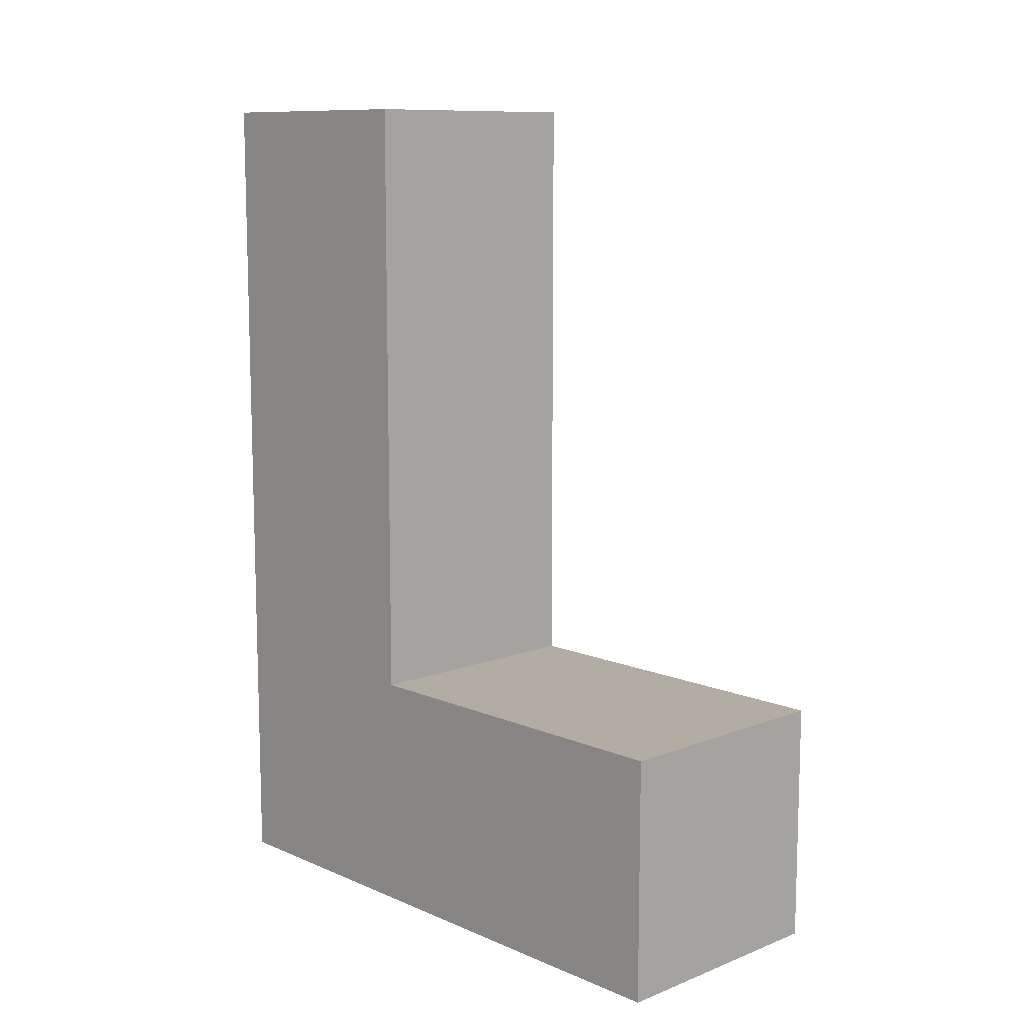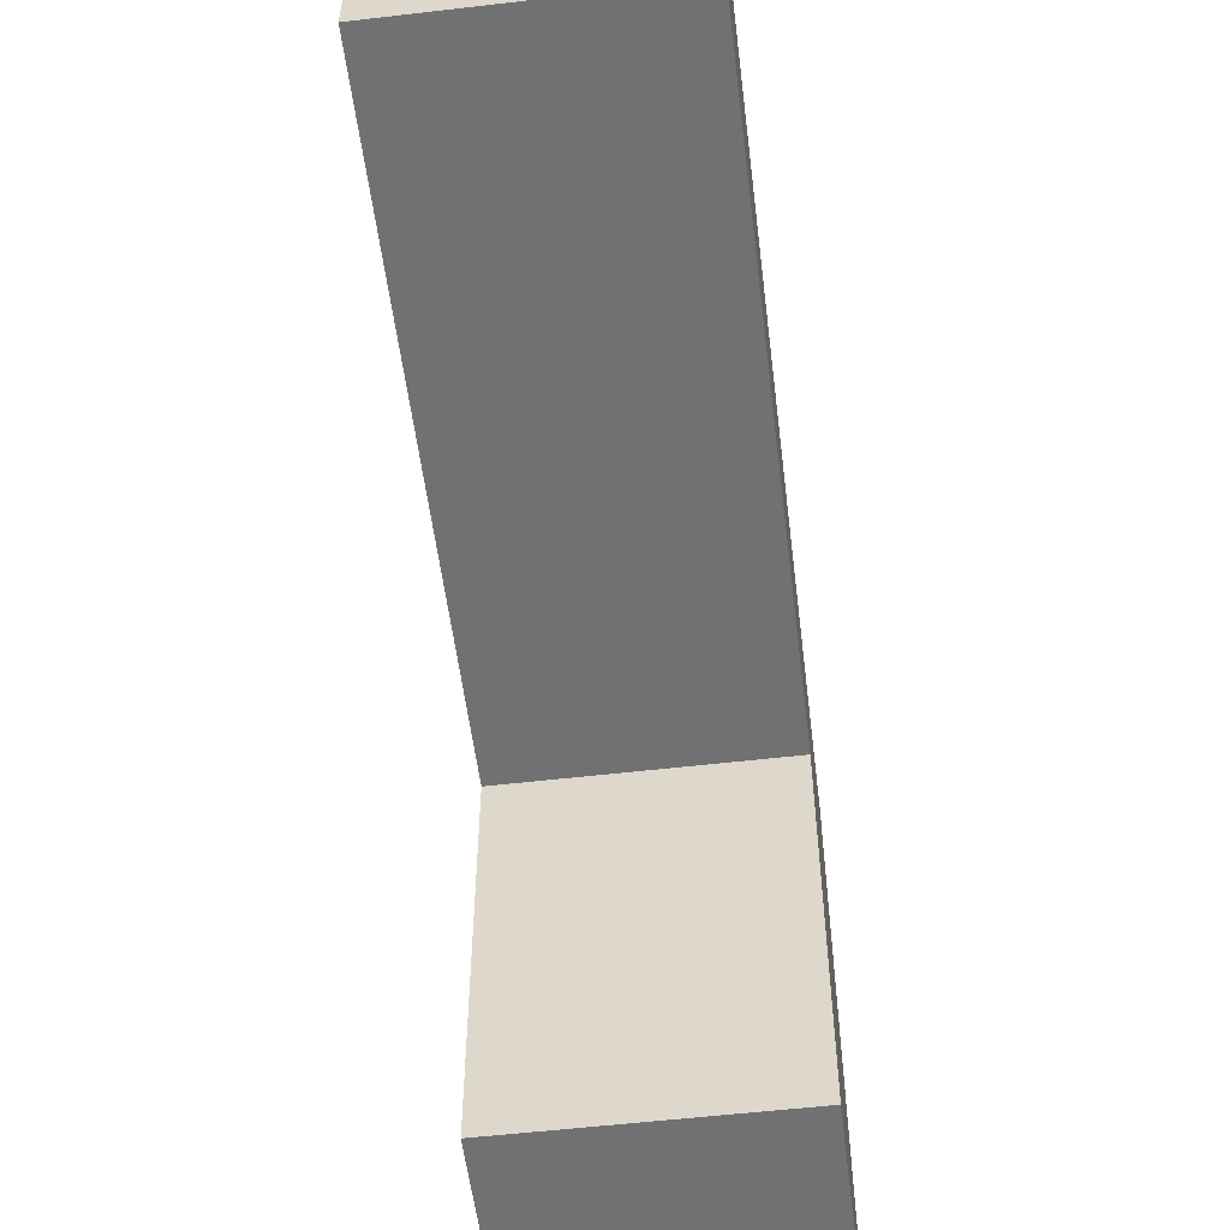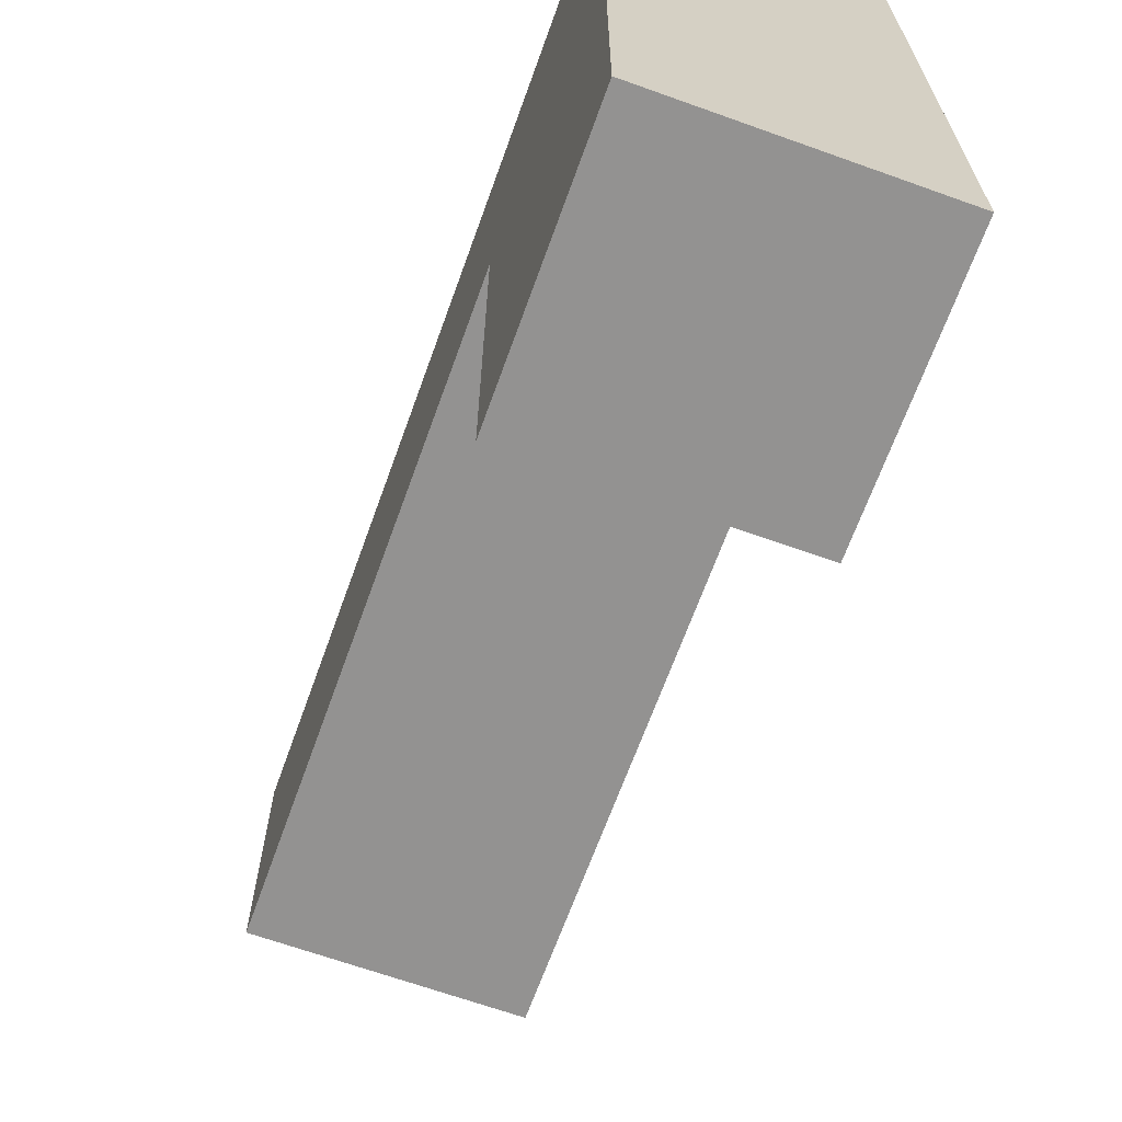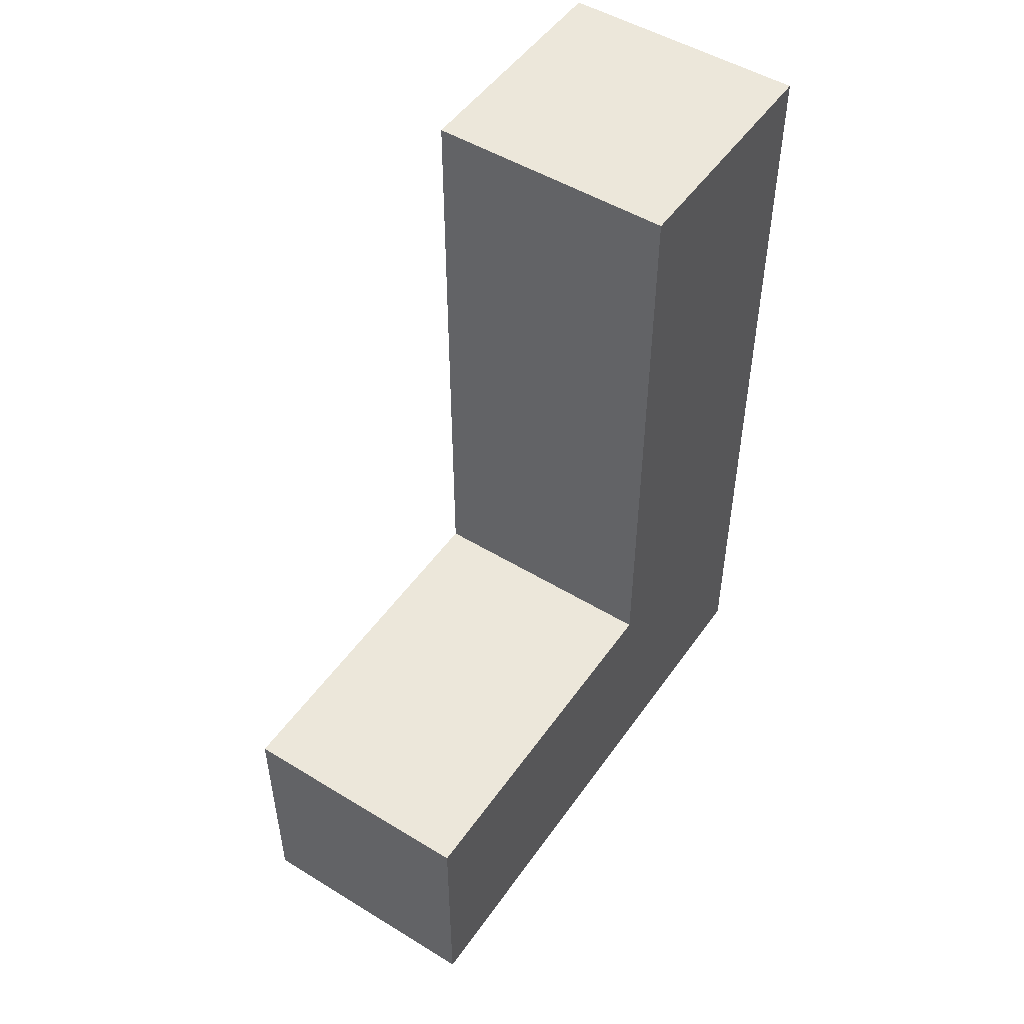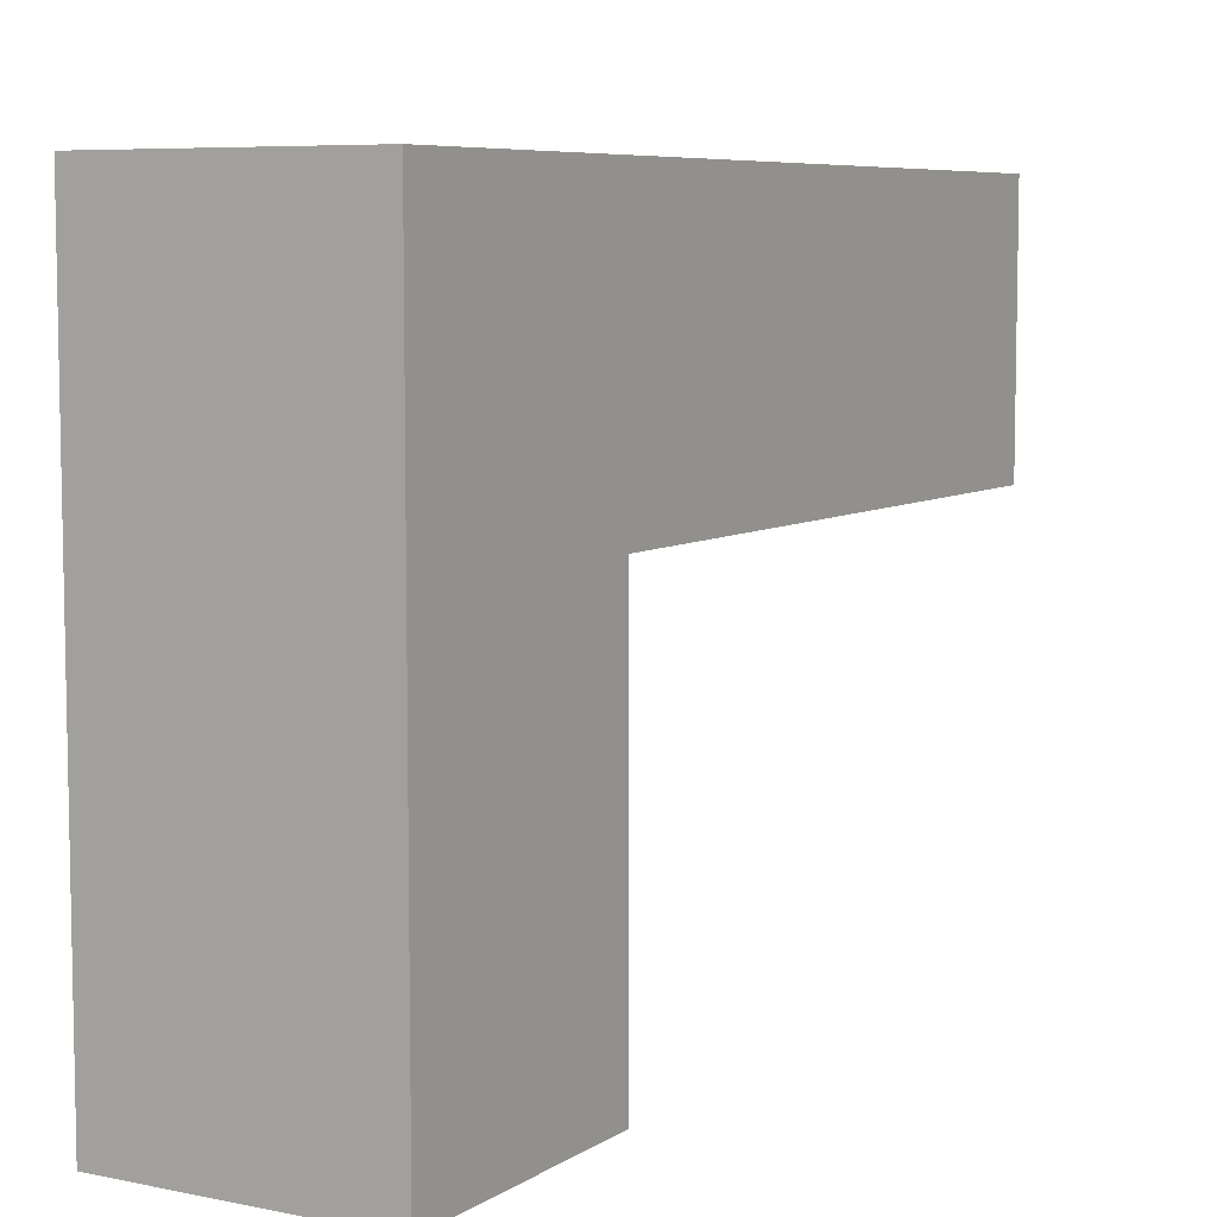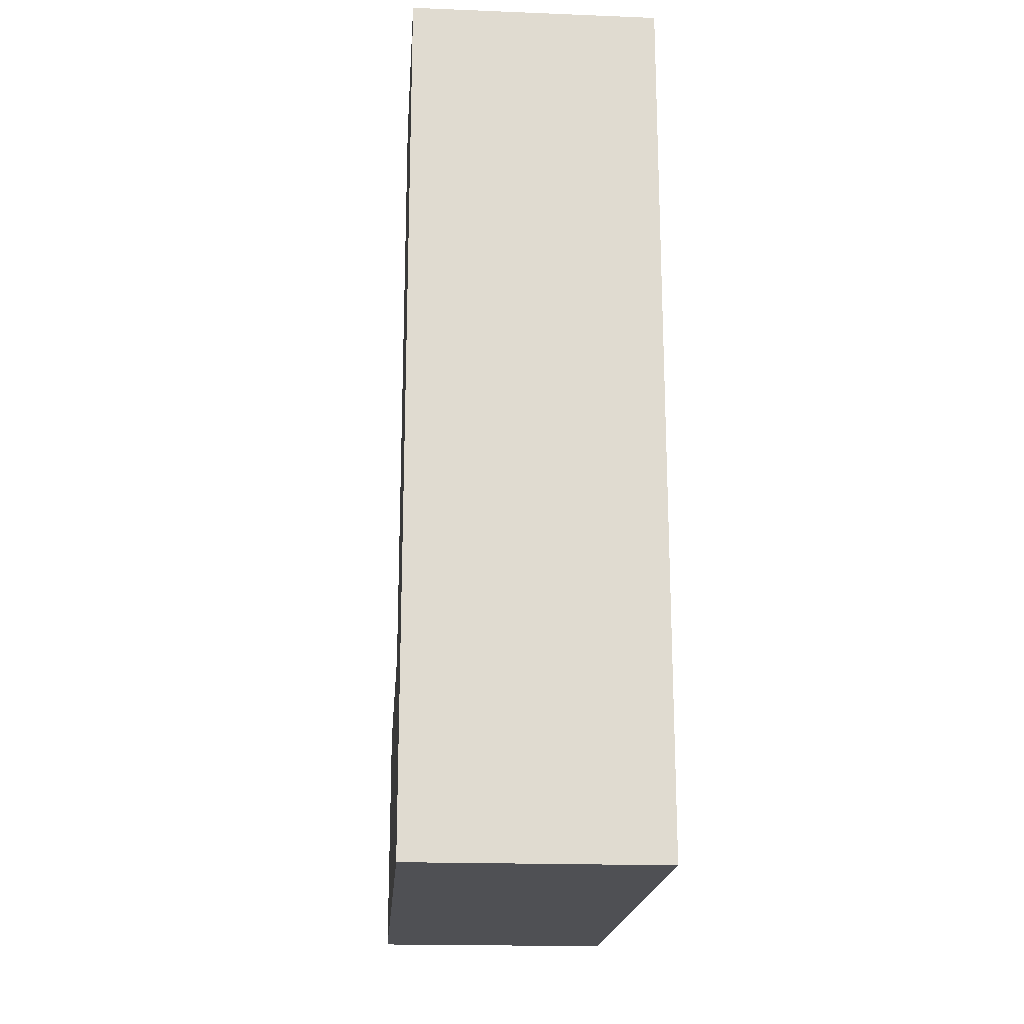
<metadata>
{"format":"obj","ext":"obj","renderer":"f3d","projection":"perspective","resolution":1024,"background":"white","views":[{"elev":10.6,"azim":136.4,"up":"+Y"},{"elev":-55.3,"azim":-173.0,"up":"+Z"},{"elev":-66.5,"azim":-19.8,"up":"+Z"},{"elev":50.3,"azim":-146.2,"up":"+Y"},{"elev":7.0,"azim":30.4,"up":"+Z"},{"elev":-19.2,"azim":-4.2,"up":"+Y"}]}
</metadata>
<code>
o Cube
v 1 0 -1
v 1 0 1
v -1 0 1
v -1 0 -1
v 1 2 -1
v 1 2 1
v -1 2 1
v -1 2 -1
v 1 1e-06 -4
v -1 1e-06 -4
v 1 2 -4
v -1 2 -4
v 1 7 -1
v 1 7 1
v -1 7 -1
v -1 7 1
f 2 4 1
f 7 15 8
f 5 2 1
f 6 3 2
f 3 8 4
f 1 11 5
f 9 12 11
f 5 12 8
f 8 10 4
f 4 9 1
f 15 14 13
f 8 13 5
f 6 16 7
f 5 14 6
f 2 3 4
f 7 16 15
f 5 6 2
f 6 7 3
f 3 7 8
f 1 9 11
f 9 10 12
f 5 11 12
f 8 12 10
f 4 10 9
f 15 16 14
f 8 15 13
f 6 14 16
f 5 13 14

</code>
